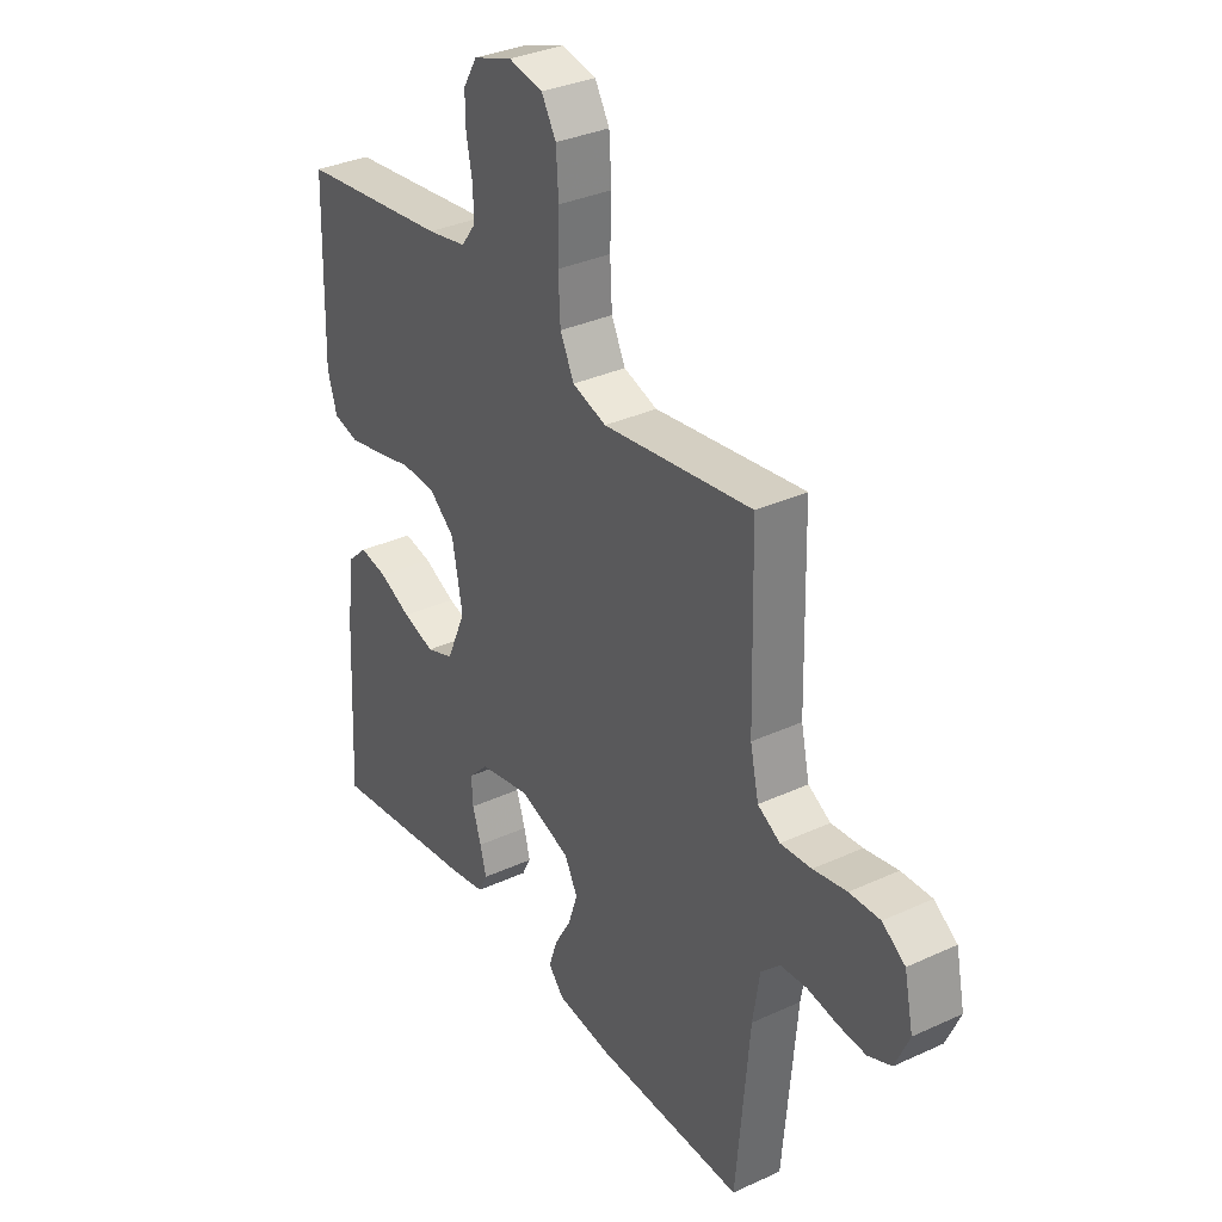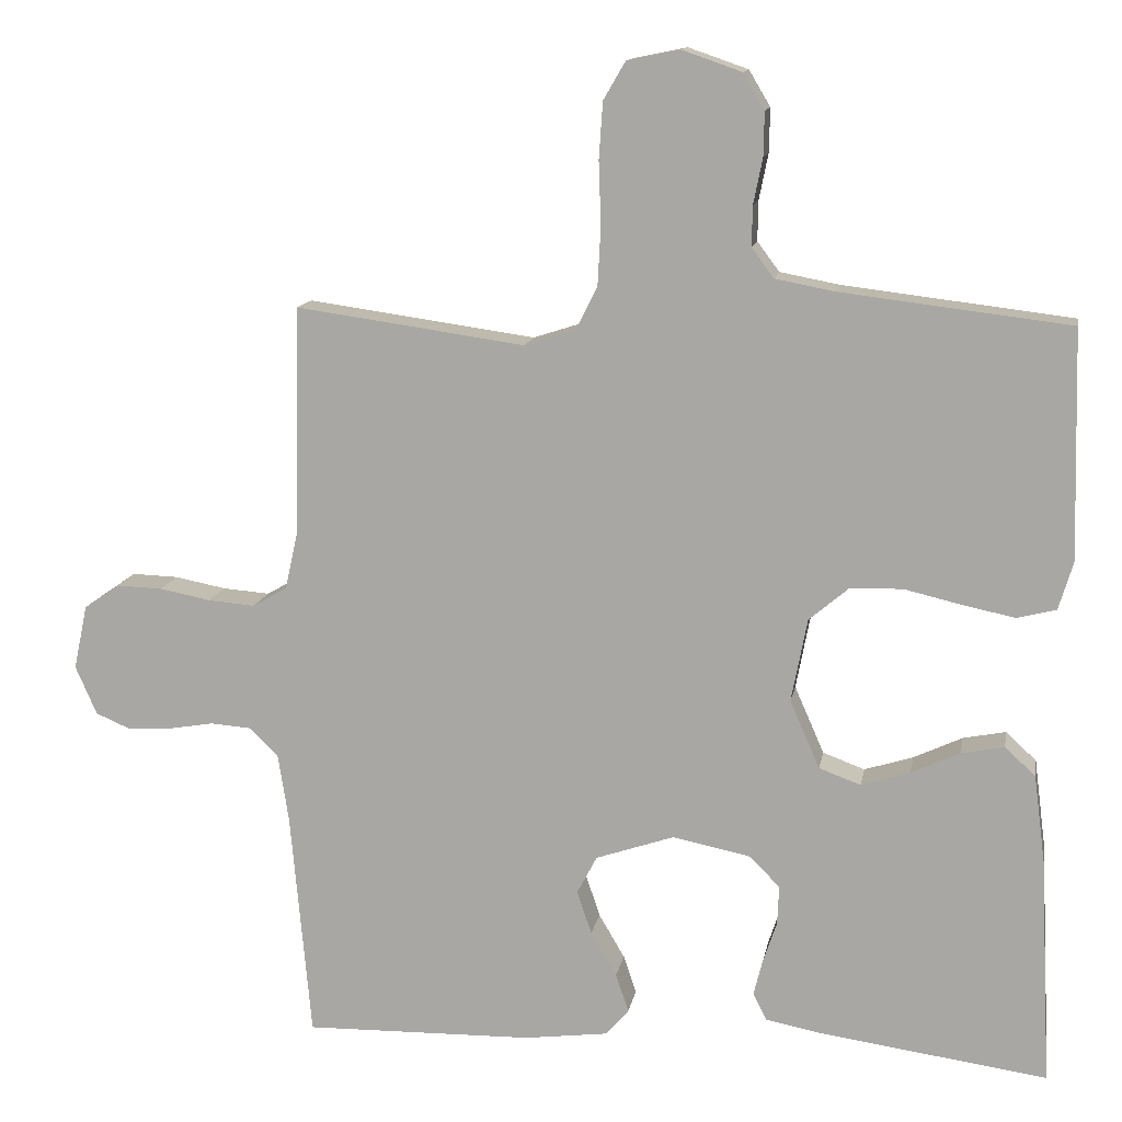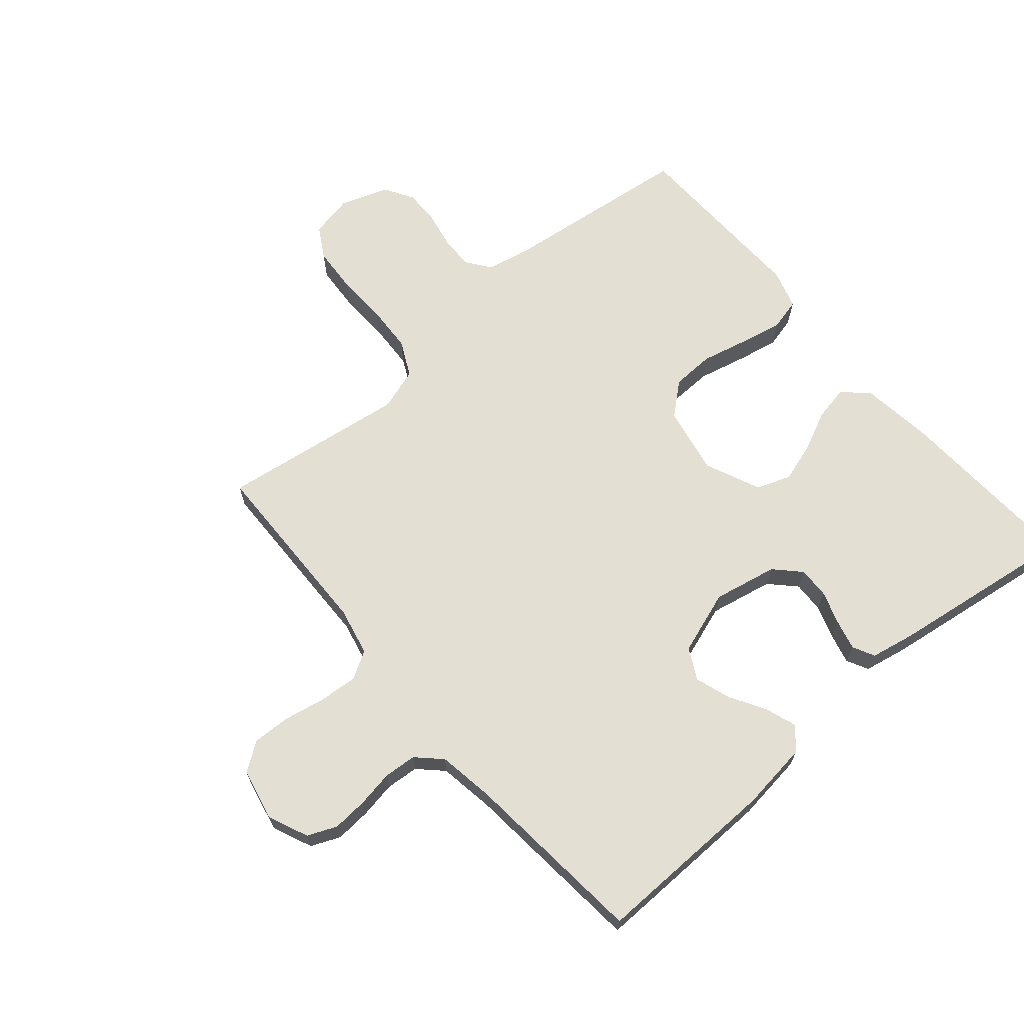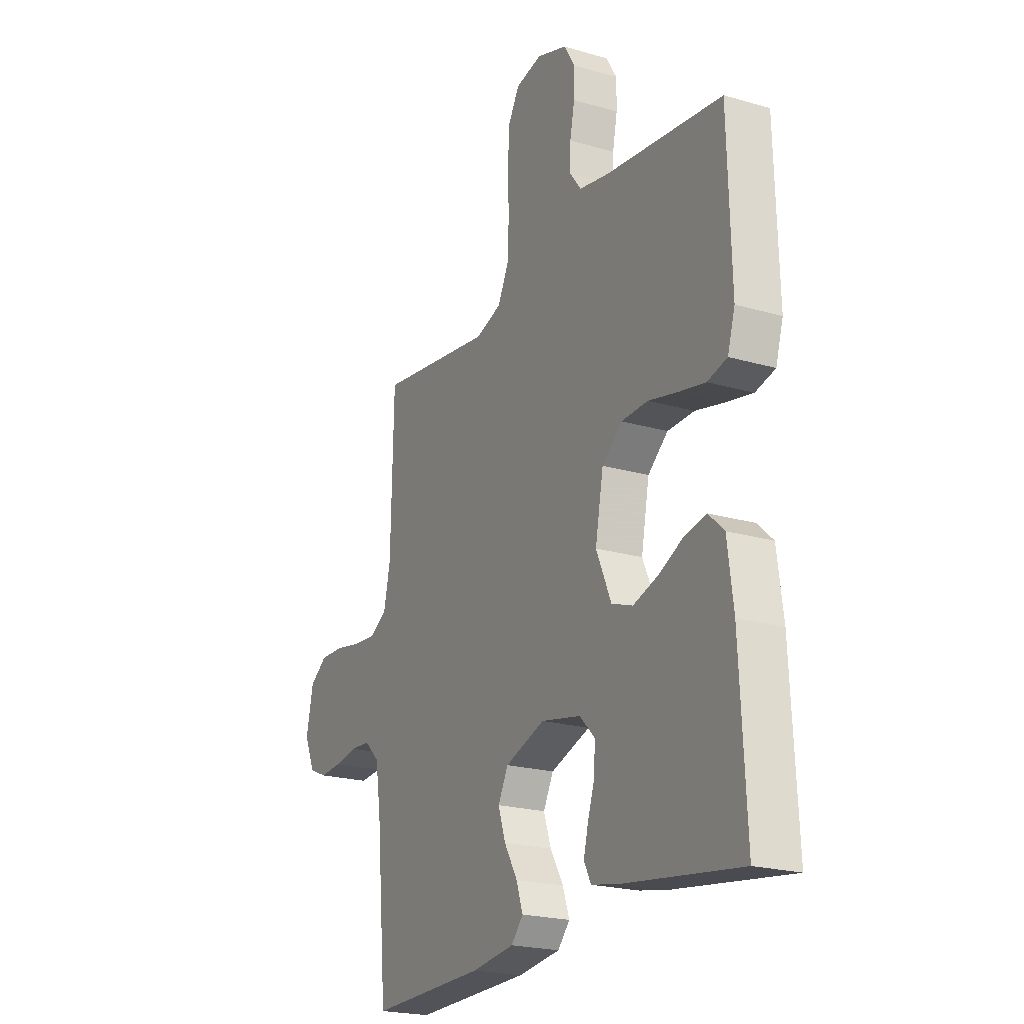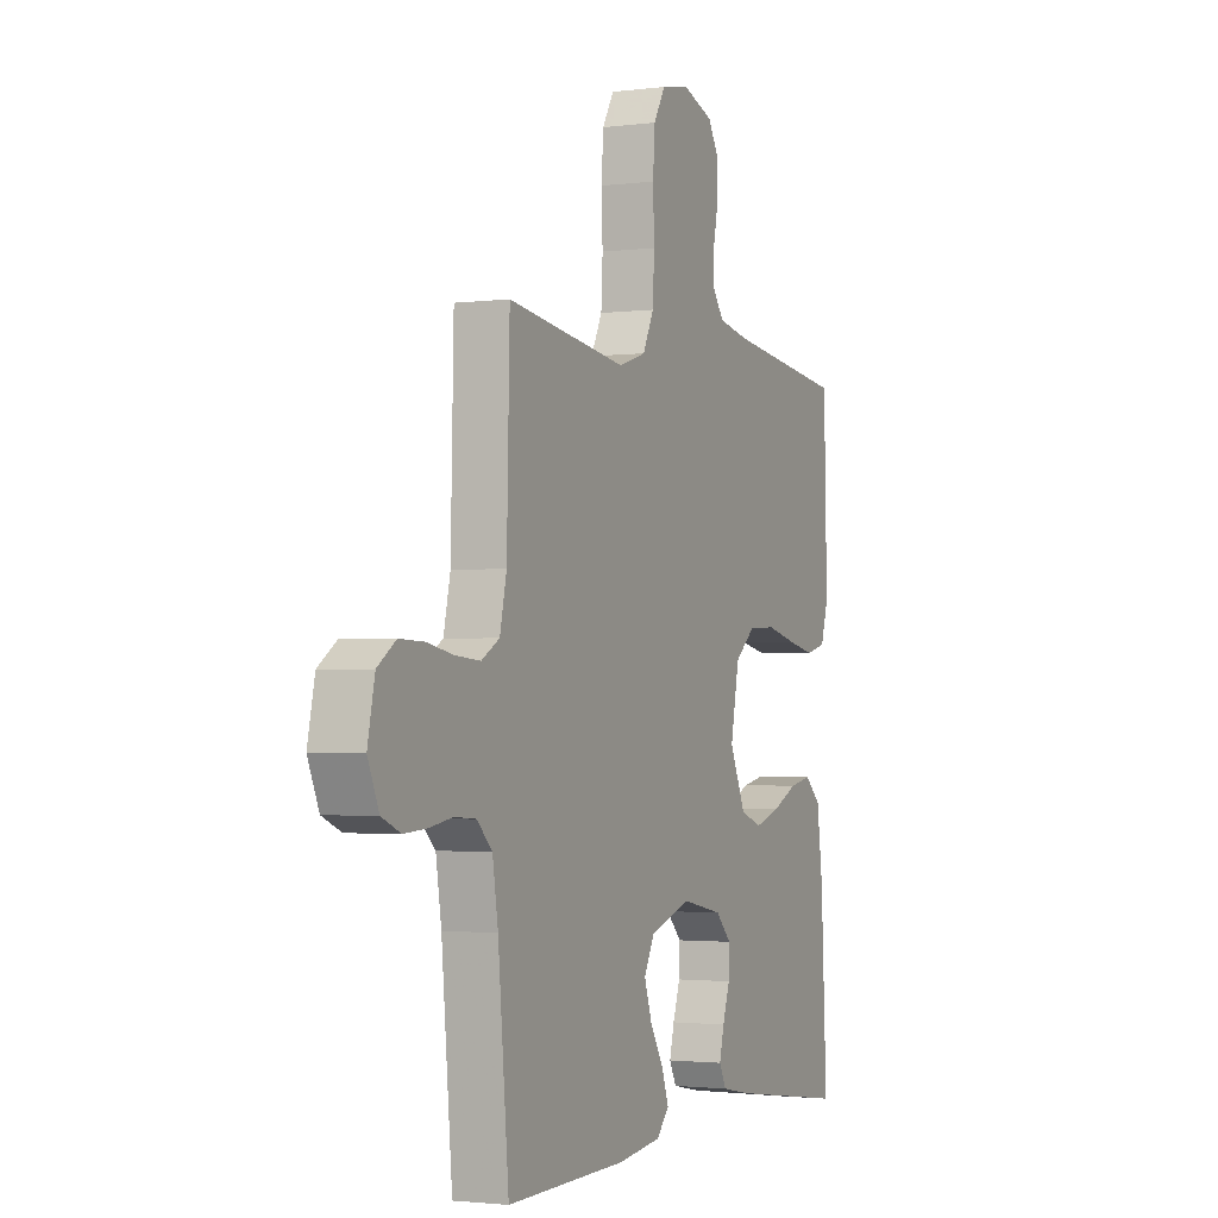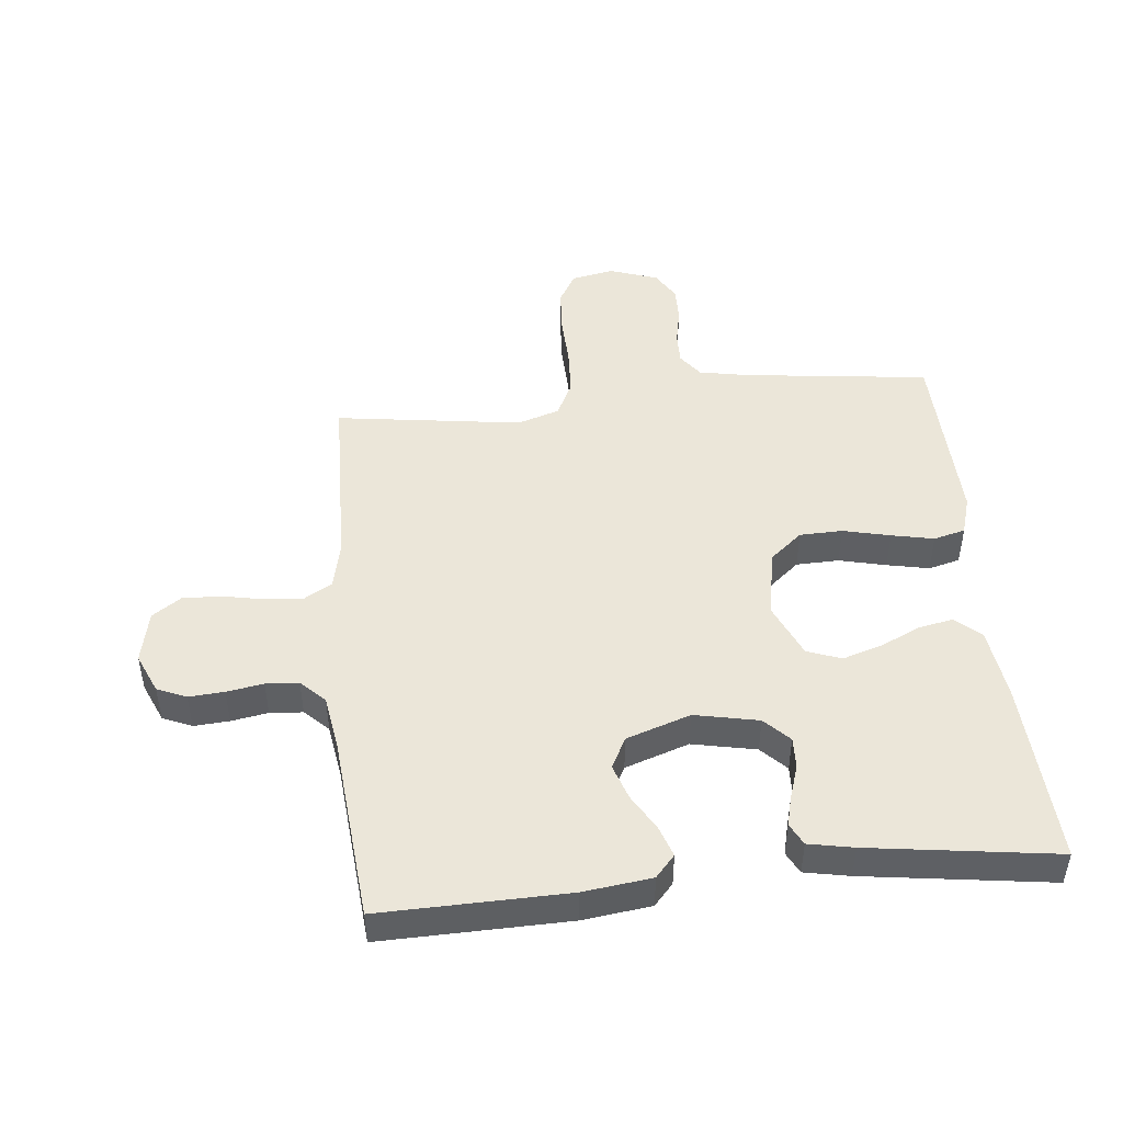
<metadata>
{"format":"obj","ext":"obj","renderer":"f3d","projection":"perspective","resolution":1024,"background":"white","views":[{"elev":33.5,"azim":57.8,"up":"+Z"},{"elev":12.9,"azim":-170.0,"up":"+Z"},{"elev":66.9,"azim":139.5,"up":"+Y"},{"elev":-21.6,"azim":-117.2,"up":"+Z"},{"elev":-2.0,"azim":114.5,"up":"+Z"},{"elev":47.2,"azim":174.2,"up":"+Y"}]}
</metadata>
<code>
v -0.5 0.07 0.5
v -0.2 0.07 0.536
v -0.121 0.07 0.551
v -0.092 0.07 0.59
v -0.093 0.07 0.643
v -0.105 0.07 0.703
v -0.106 0.07 0.76
v -0.078 0.07 0.807
v 0 0.07 0.834
v 0.069 0.07 0.82
v 0.098 0.07 0.77
v 0.103 0.07 0.696
v 0.1 0.07 0.614
v 0.104 0.07 0.537
v 0.132 0.07 0.48
v 0.2 0.07 0.458
v 0.5 0.07 0.5
v 0.507 0.07 0.2
v 0.524 0.07 0.123
v 0.569 0.07 0.097
v 0.631 0.07 0.102
v 0.698 0.07 0.115
v 0.759 0.07 0.117
v 0.805 0.07 0.085
v 0.823 0.07 0
v 0.795 0.07 -0.064
v 0.748 0.07 -0.084
v 0.691 0.07 -0.08
v 0.632 0.07 -0.07
v 0.579 0.07 -0.074
v 0.541 0.07 -0.111
v 0.527 0.07 -0.2
v 0.5 0.07 -0.5
v 0.2 0.07 -0.494
v 0.09 0.07 -0.48
v 0.059 0.07 -0.445
v 0.076 0.07 -0.395
v 0.11 0.07 -0.337
v 0.129 0.07 -0.28
v 0.103 0.07 -0.23
v 0 0.07 -0.195
v -0.103 0.07 -0.216
v -0.142 0.07 -0.256
v -0.14 0.07 -0.307
v -0.122 0.07 -0.361
v -0.11 0.07 -0.409
v -0.128 0.07 -0.444
v -0.2 0.07 -0.458
v -0.5 0.07 -0.5
v -0.485 0.07 -0.2
v -0.47 0.07 -0.085
v -0.43 0.07 -0.048
v -0.374 0.07 -0.059
v -0.31 0.07 -0.089
v -0.246 0.07 -0.109
v -0.191 0.07 -0.089
v -0.152 0.07 0
v -0.173 0.07 0.11
v -0.225 0.07 0.154
v -0.294 0.07 0.156
v -0.37 0.07 0.138
v -0.438 0.07 0.124
v -0.489 0.07 0.137
v -0.508 0.07 0.2
v -0.5 0 0.5
v -0.2 0 0.536
v -0.121 0 0.551
v -0.092 0 0.59
v -0.093 0 0.643
v -0.105 0 0.703
v -0.106 0 0.76
v -0.078 0 0.807
v 0 0 0.834
v 0.069 0 0.82
v 0.098 0 0.77
v 0.103 0 0.696
v 0.1 0 0.614
v 0.104 0 0.537
v 0.132 0 0.48
v 0.2 0 0.458
v 0.5 0 0.5
v 0.507 0 0.2
v 0.524 0 0.123
v 0.569 0 0.097
v 0.631 0 0.102
v 0.698 0 0.115
v 0.759 0 0.117
v 0.805 0 0.085
v 0.823 0 0
v 0.795 0 -0.064
v 0.748 0 -0.084
v 0.691 0 -0.08
v 0.632 0 -0.07
v 0.579 0 -0.074
v 0.541 0 -0.111
v 0.527 0 -0.2
v 0.5 0 -0.5
v 0.2 0 -0.494
v 0.09 0 -0.48
v 0.059 0 -0.445
v 0.076 0 -0.395
v 0.11 0 -0.337
v 0.129 0 -0.28
v 0.103 0 -0.23
v 0 0 -0.195
v -0.103 0 -0.216
v -0.142 0 -0.256
v -0.14 0 -0.307
v -0.122 0 -0.361
v -0.11 0 -0.409
v -0.128 0 -0.444
v -0.2 0 -0.458
v -0.5 0 -0.5
v -0.485 0 -0.2
v -0.47 0 -0.085
v -0.43 0 -0.048
v -0.374 0 -0.059
v -0.31 0 -0.089
v -0.246 0 -0.109
v -0.191 0 -0.089
v -0.152 0 0
v -0.173 0 0.11
v -0.225 0 0.154
v -0.294 0 0.156
v -0.37 0 0.138
v -0.438 0 0.124
v -0.489 0 0.137
v -0.508 0 0.2
f 63 64 1 2
f 60 61 62 63
f 60 63 2 3
f 59 60 3 4
f 58 59 4
f 57 58 4
f 51 52 53 54
f 51 54 55
f 50 51 55
f 49 50 55 56
f 47 48 49 56
f 44 45 46 47
f 35 36 37 38
f 35 38 39
f 32 33 34 35
f 31 32 35 39
f 30 31 39 40
f 26 27 28 29
f 24 25 26 29
f 24 29 30
f 21 22 23 24
f 20 21 24 30
f 19 20 30 40
f 16 17 18
f 15 16 18 19
f 10 11 12 13
f 10 13 14
f 9 10 14
f 8 9 14
f 5 6 7 8
f 4 5 8 14
f 57 4 14 15
f 44 47 56
f 43 44 56
f 42 43 56 57
f 41 42 57 15
f 15 19 40 41
f 66 65 128 127
f 127 126 125 124
f 67 66 127 124
f 68 67 124 123
f 68 123 122
f 68 122 121
f 118 117 116 115
f 119 118 115
f 119 115 114
f 120 119 114 113
f 120 113 112 111
f 111 110 109 108
f 102 101 100 99
f 103 102 99
f 99 98 97 96
f 103 99 96 95
f 104 103 95 94
f 93 92 91 90
f 93 90 89 88
f 94 93 88
f 88 87 86 85
f 94 88 85 84
f 104 94 84 83
f 82 81 80
f 83 82 80 79
f 77 76 75 74
f 78 77 74
f 78 74 73
f 78 73 72
f 72 71 70 69
f 78 72 69 68
f 79 78 68 121
f 120 111 108
f 120 108 107
f 121 120 107 106
f 79 121 106 105
f 105 104 83 79
f 1 65 66 2
f 2 66 67 3
f 3 67 68 4
f 4 68 69 5
f 5 69 70 6
f 6 70 71 7
f 7 71 72 8
f 8 72 73 9
f 9 73 74 10
f 10 74 75 11
f 11 75 76 12
f 12 76 77 13
f 13 77 78 14
f 14 78 79 15
f 15 79 80 16
f 16 80 81 17
f 17 81 82 18
f 18 82 83 19
f 19 83 84 20
f 20 84 85 21
f 21 85 86 22
f 22 86 87 23
f 23 87 88 24
f 24 88 89 25
f 25 89 90 26
f 26 90 91 27
f 27 91 92 28
f 28 92 93 29
f 29 93 94 30
f 30 94 95 31
f 31 95 96 32
f 32 96 97 33
f 33 97 98 34
f 34 98 99 35
f 35 99 100 36
f 36 100 101 37
f 37 101 102 38
f 38 102 103 39
f 39 103 104 40
f 40 104 105 41
f 41 105 106 42
f 42 106 107 43
f 43 107 108 44
f 44 108 109 45
f 45 109 110 46
f 46 110 111 47
f 47 111 112 48
f 48 112 113 49
f 49 113 114 50
f 50 114 115 51
f 51 115 116 52
f 52 116 117 53
f 53 117 118 54
f 54 118 119 55
f 55 119 120 56
f 56 120 121 57
f 57 121 122 58
f 58 122 123 59
f 59 123 124 60
f 60 124 125 61
f 61 125 126 62
f 62 126 127 63
f 63 127 128 64
f 64 128 65 1

</code>
